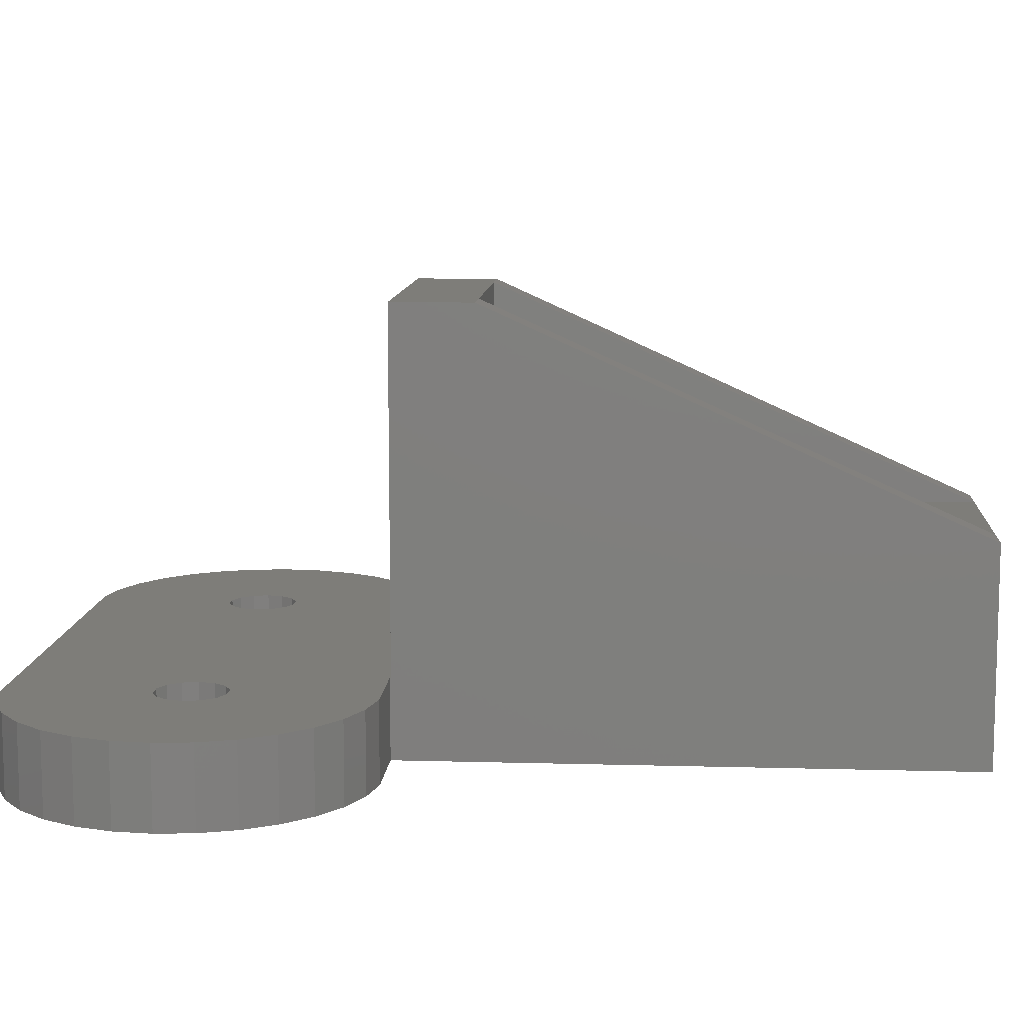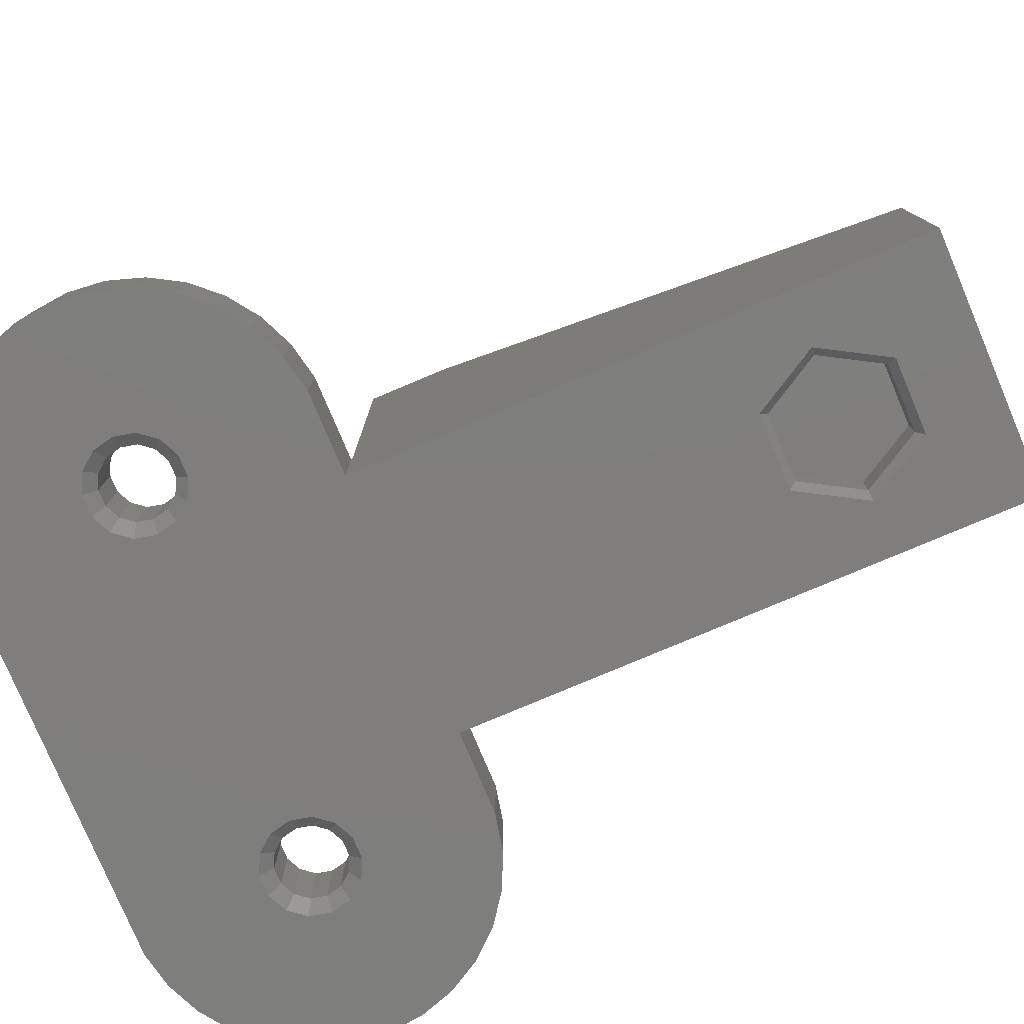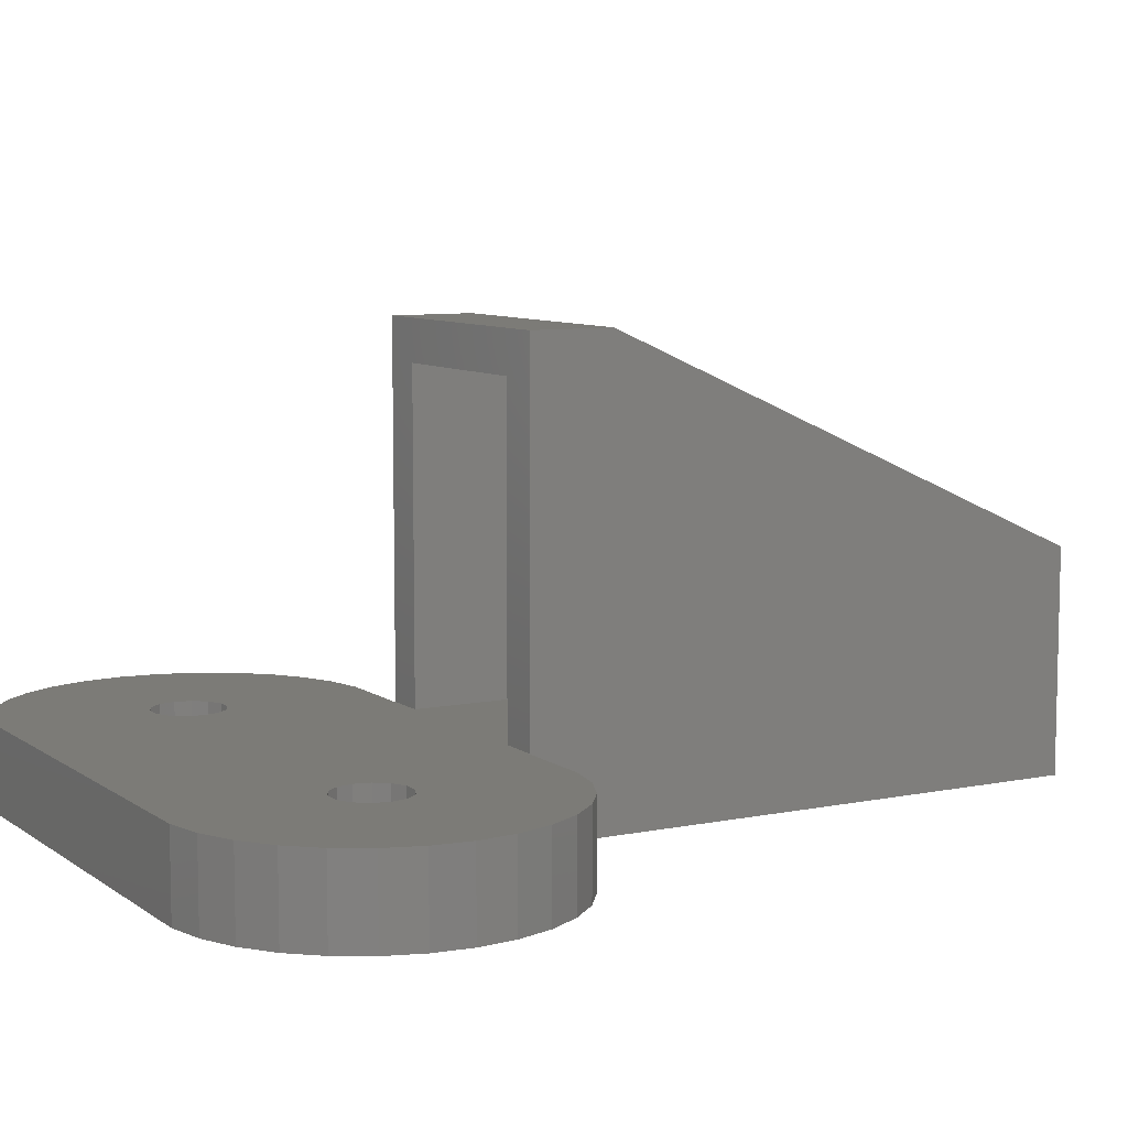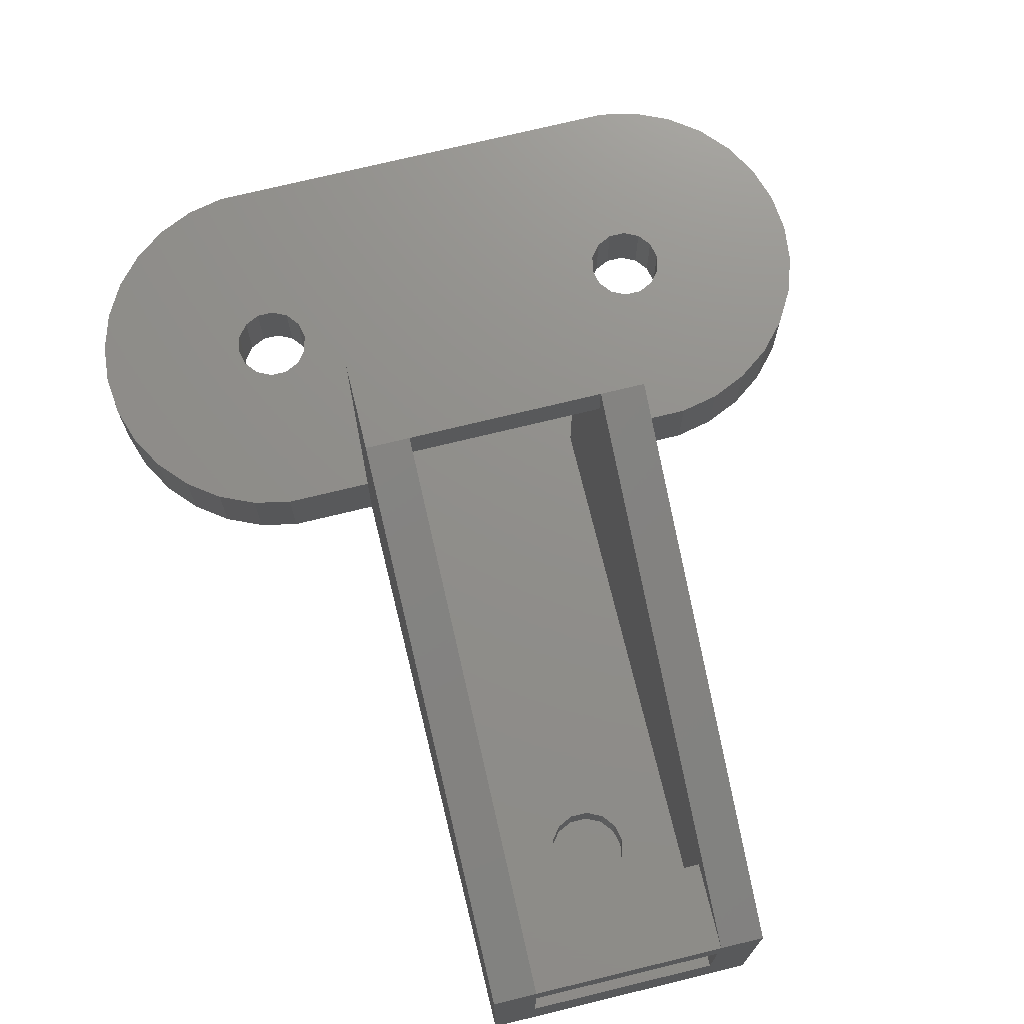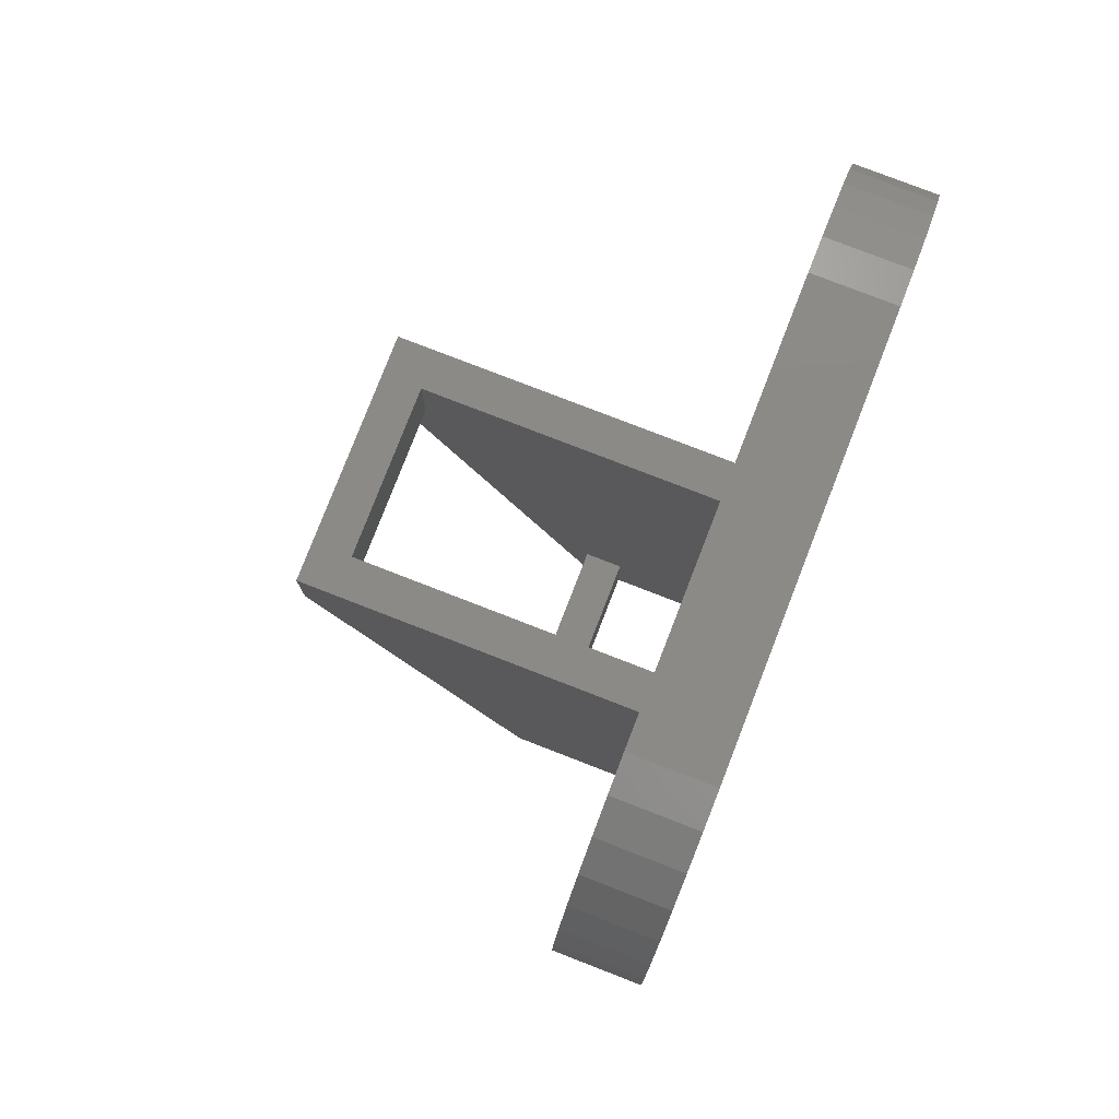
<metadata>
{"format":"stl","ext":"stl","renderer":"f3d","projection":"perspective","resolution":1024,"background":"white","views":[{"elev":10.2,"azim":-85.9,"up":"+Z"},{"elev":-78.4,"azim":-67.1,"up":"+Z"},{"elev":8.3,"azim":-119.4,"up":"+Z"},{"elev":73.0,"azim":-13.7,"up":"+Z"},{"elev":78.6,"azim":111.2,"up":"+Y"}]}
</metadata>
<code>
# stl→obj: 266 verts, 544 faces
v -8 -16 27
v -5.5 -46 13.5
v -5.5 -16 27
v -8 -46 13.5
v -8 -10.94 0
v -8 -11 5
v -8 -10.94 5
v -8 -11 27
v -8 -46 0
v -5.5 -46 11
v 5.5 -46 13.5
v 5.5 -46 11
v -5.5 -46 5
v 5.5 -46 5
v 8 -46 13.5
v 8 -46 0
v 8 -11 27
v 5.5 -16 27
v 8 -16 27
v 5.5 -11 24.5
v 8 -11 5
v 5.5 -11 5
v -5.5 -11 24.5
v -5.5 -11 5
v -5.5 -41 13.5
v -5.5 -16 24.5
v -5.5 -41 11
v 5.5 -16 24.5
v 5.5 -41 13.5
v 5.5 -41 11
v 8 -10.94 0
v 8 -10.94 5
v 2.2 -37.25 2.955
v 1.982 -36.3 5
v 1.982 -36.3 2.955
v 2.2 -37.25 5
v -2.2 -37.25 5
v -1.982 -36.3 2.955
v -1.982 -36.3 5
v -2.2 -37.25 2.955
v -0.4895 -35.11 2.955
v 0.4895 -35.11 5
v -0.4895 -35.11 5
v 0.4895 -35.11 2.955
v -1.372 -35.53 2.955
v -1.372 -35.53 5
v 0.4895 -39.39 2.955
v -0.4895 -39.39 5
v 0.4895 -39.39 5
v -0.4895 -39.39 2.955
v 1.372 -38.97 2.955
v 1.982 -38.2 5
v 1.982 -38.2 2.955
v 1.372 -38.97 5
v 1.372 -35.53 5
v 1.372 -35.53 2.955
v -1.372 -38.97 5
v -1.372 -38.97 2.955
v -1.982 -38.2 2.955
v -1.982 -38.2 5
v 2.05 -33.7 0.54
v 2.075 -33.74 2.745
v 2.05 -33.7 2.755
v 4.1 -37.25 0.54
v 4.1 -37.25 2.745
v 2.075 -33.74 2.755
v -2.075 -33.74 2.745
v -2.05 -33.7 2.755
v -2.075 -33.74 2.755
v -2.05 -33.7 0.54
v -4.1 -37.25 0.54
v -4.1 -37.25 2.745
v -1.993 -33.7 2.745
v -1.993 -33.7 2.755
v 1.993 -33.7 2.745
v 1.993 -33.7 2.755
v -1.993 -40.8 2.755
v -2.05 -40.8 2.755
v -2.075 -40.76 2.755
v 2.075 -40.76 2.755
v 2.05 -40.8 2.755
v 1.993 -40.8 2.755
v 2.075 -40.76 2.745
v 2.05 -40.8 0.54
v 1.993 -40.8 2.745
v -1.993 -40.8 2.745
v -2.05 -40.8 0.54
v -2.075 -40.76 2.745
v 2.32 -41.27 0
v -2.32 -41.27 0
v 2.986 -40.11 0
v 4.64 -37.25 0
v 2.986 -34.39 0
v -2.986 -40.11 0
v -4.64 -37.25 0
v -2.986 -34.39 0
v -2.32 -33.23 0
v 2.32 -33.23 0
v -9.8 0 0.79
v -10.02 0.9545 5
v -10.02 0.9545 0.79
v -9.8 0 5
v -14.2 0 5
v -13.98 0.9545 0.79
v -13.98 0.9545 5
v -14.2 0 0.79
v -12.49 2.145 0.79
v -11.51 2.145 5
v -12.49 2.145 5
v -11.51 2.145 0.79
v -13.37 1.72 0.79
v -13.37 1.72 5
v -11.51 -2.145 0.79
v -12.49 -2.145 5
v -11.51 -2.145 5
v -12.49 -2.145 0.79
v -10.63 -1.72 0.79
v -10.02 -0.9545 5
v -10.02 -0.9545 0.79
v -10.63 -1.72 5
v -10.63 1.72 5
v -10.63 1.72 0.79
v -13.37 -1.72 5
v -13.37 -1.72 0.79
v -13.98 -0.9545 0.79
v -13.98 -0.9545 5
v -9.306 -1.297 0
v -10.13 -2.328 0
v -9.013 0.01193 0
v -9.01 0 0
v -10.14 -2.338 0
v -9.013 -0.01193 0
v -11.33 2.915 0
v -10.15 2.343 0
v -9.306 1.297 0
v -10.13 2.328 0
v -13.85 -2.343 0
v -13.86 -2.338 0
v -12.67 -2.915 0
v -10.14 2.338 0
v -12.67 2.915 0
v -13.87 2.328 0
v -13.86 2.338 0
v -14.69 1.297 0
v -14.99 0.01193 0
v -14.99 0 0
v -11.33 -2.915 0
v -13.85 2.343 0
v -14.99 -0.01193 0
v -13.87 -2.328 0
v -10.15 -2.343 0
v -14.69 -1.297 0
v 14.2 0 0.79
v 13.98 0.9545 5
v 13.98 0.9545 0.79
v 14.2 0 5
v 9.8 0 5
v 10.02 0.9545 0.79
v 10.02 0.9545 5
v 9.8 0 0.79
v 11.51 2.145 0.79
v 12.49 2.145 5
v 11.51 2.145 5
v 12.49 2.145 0.79
v 10.63 1.72 0.79
v 10.63 1.72 5
v 12.49 -2.145 0.79
v 11.51 -2.145 5
v 12.49 -2.145 5
v 11.51 -2.145 0.79
v 13.37 -1.72 0.79
v 13.98 -0.9545 5
v 13.98 -0.9545 0.79
v 13.37 -1.72 5
v 13.37 1.72 5
v 13.37 1.72 0.79
v 10.63 -1.72 5
v 10.63 -1.72 0.79
v 10.02 -0.9545 0.79
v 10.02 -0.9545 5
v 14.69 -1.297 0
v 13.87 -2.328 0
v 14.99 0.01193 0
v 14.99 0 0
v 13.86 -2.338 0
v 14.99 -0.01193 0
v 12.67 2.915 0
v 13.85 2.343 0
v 14.69 1.297 0
v 13.87 2.328 0
v 10.15 -2.343 0
v 10.14 -2.338 0
v 11.33 -2.915 0
v 13.86 2.338 0
v 11.33 2.915 0
v 10.13 2.328 0
v 10.14 2.338 0
v 9.306 1.297 0
v 9.013 0.01193 0
v 9.01 0 0
v 12.67 -2.915 0
v 10.15 2.343 0
v 9.013 -0.01193 0
v 10.13 -2.328 0
v 13.85 -2.343 0
v 9.306 -1.297 0
v 23 0 5
v 22.76 2.287 0
v 22.76 2.287 5
v 23 0 0
v -23 0 0
v -22.76 2.287 5
v -22.76 2.287 0
v -23 0 5
v 13.15 10.94 0
v -13.15 10.94 5
v 13.15 10.94 5
v -13.15 10.94 0
v 17.5 9.526 0
v 15.4 10.46 5
v 17.5 9.526 5
v 15.4 10.46 0
v -17.5 9.526 0
v -19.36 8.175 5
v -17.5 9.526 5
v -19.36 8.175 0
v -15.4 10.46 5
v -15.4 10.46 0
v 20.9 -6.466 5
v 22.05 -4.474 0
v 22.05 -4.474 5
v 20.9 -6.466 0
v -15.4 -10.46 0
v -13.15 -10.94 5
v -15.4 -10.46 5
v -13.15 -10.94 0
v 20.9 6.466 5
v 19.36 8.175 0
v 19.36 8.175 5
v 20.9 6.466 0
v 22.05 4.474 0
v 22.05 4.474 5
v -22.05 4.474 0
v -20.9 6.466 5
v -20.9 6.466 0
v -22.05 4.474 5
v 22.76 -2.287 5
v 19.36 -8.175 5
v 17.5 -9.526 5
v 15.4 -10.46 5
v 13.15 -10.94 5
v -17.5 -9.526 5
v -20.9 -6.466 5
v -22.76 -2.287 5
v -19.36 -8.175 5
v -22.05 -4.474 5
v 22.76 -2.287 0
v 13.15 -10.94 0
v 15.4 -10.46 0
v 17.5 -9.526 0
v 19.36 -8.175 0
v -19.36 -8.175 0
v -20.9 -6.466 0
v -17.5 -9.526 0
v -22.05 -4.474 0
v -22.76 -2.287 0
f 1 2 3
f 2 1 4
f 5 6 7
f 6 1 8
f 9 6 5
f 6 9 4
f 6 4 1
f 10 2 4
f 2 10 11
f 12 11 10
f 4 13 10
f 13 9 14
f 9 13 4
f 11 12 15
f 14 15 12
f 14 16 15
f 16 14 9
f 17 18 19
f 17 3 18
f 8 3 17
f 3 8 1
f 17 20 8
f 21 20 17
f 20 21 22
f 23 8 20
f 6 23 24
f 23 6 8
f 3 25 26
f 25 3 2
f 26 24 23
f 27 26 25
f 26 27 24
f 13 27 10
f 27 13 24
f 18 15 19
f 15 18 11
f 22 28 20
f 29 28 30
f 22 30 28
f 14 30 22
f 30 14 12
f 28 29 18
f 18 29 11
f 17 19 21
f 21 31 32
f 15 21 19
f 16 21 15
f 21 16 31
f 25 11 29
f 11 25 2
f 30 25 29
f 25 30 27
f 10 30 12
f 30 10 27
f 26 20 28
f 20 26 23
f 26 18 3
f 18 26 28
f 33 34 35
f 34 33 36
f 37 38 39
f 38 37 40
f 41 42 43
f 42 41 44
f 45 43 46
f 43 45 41
f 47 48 49
f 48 47 50
f 51 52 53
f 52 51 54
f 44 55 42
f 55 44 56
f 35 55 56
f 55 35 34
f 39 45 46
f 45 39 38
f 53 36 33
f 36 53 52
f 51 49 54
f 49 51 47
f 50 57 48
f 57 50 58
f 57 59 60
f 59 57 58
f 60 40 37
f 40 60 59
f 61 62 63
f 64 62 61
f 62 64 65
f 63 62 66
f 67 68 69
f 68 67 70
f 71 67 72
f 67 71 70
f 68 73 74
f 73 70 75
f 70 73 68
f 75 63 76
f 61 75 70
f 75 61 63
f 63 66 76
f 68 74 69
f 77 78 79
f 80 81 82
f 64 83 65
f 84 83 64
f 81 83 84
f 83 81 80
f 81 85 82
f 85 84 86
f 84 85 81
f 86 78 77
f 87 86 84
f 86 87 78
f 79 78 88
f 88 71 72
f 87 88 78
f 88 87 71
f 89 87 84
f 87 89 90
f 91 84 64
f 84 91 89
f 64 92 91
f 92 64 93
f 71 94 95
f 96 71 95
f 97 61 70
f 61 97 98
f 87 94 71
f 94 87 90
f 93 61 98
f 61 93 64
f 70 96 97
f 96 70 71
f 73 69 74
f 69 73 67
f 62 76 66
f 76 62 75
f 35 53 33
f 56 53 35
f 56 51 53
f 44 51 56
f 44 47 51
f 41 47 44
f 41 50 47
f 45 50 41
f 45 58 50
f 38 58 45
f 38 59 58
f 59 38 40
f 85 65 83
f 75 65 85
f 65 75 62
f 86 75 85
f 86 73 75
f 72 86 88
f 86 72 73
f 73 72 67
f 88 77 79
f 77 88 86
f 85 80 82
f 80 85 83
f 99 100 101
f 100 99 102
f 103 104 105
f 104 103 106
f 107 108 109
f 108 107 110
f 111 109 112
f 109 111 107
f 113 114 115
f 114 113 116
f 117 118 119
f 118 117 120
f 110 121 108
f 121 110 122
f 101 121 122
f 121 101 100
f 105 111 112
f 111 105 104
f 119 102 99
f 102 119 118
f 117 115 120
f 115 117 113
f 116 123 114
f 123 116 124
f 123 125 126
f 125 123 124
f 126 106 103
f 106 126 125
f 119 127 128
f 99 129 130
f 129 99 101
f 117 128 131
f 128 117 119
f 132 99 130
f 99 132 119
f 132 127 119
f 133 134 110
f 135 101 136
f 135 129 101
f 137 124 116
f 124 137 138
f 116 139 137
f 122 134 140
f 134 122 110
f 141 110 107
f 110 141 133
f 111 142 143
f 142 111 104
f 142 104 144
f 106 145 104
f 145 106 146
f 144 104 145
f 147 116 113
f 116 147 139
f 122 136 101
f 136 122 140
f 141 107 148
f 111 148 107
f 148 111 143
f 106 149 146
f 149 106 125
f 150 124 138
f 124 150 125
f 151 147 113
f 151 117 131
f 117 151 113
f 125 152 149
f 125 150 152
f 153 154 155
f 154 153 156
f 157 158 159
f 158 157 160
f 161 162 163
f 162 161 164
f 165 163 166
f 163 165 161
f 167 168 169
f 168 167 170
f 171 172 173
f 172 171 174
f 164 175 162
f 175 164 176
f 155 175 176
f 175 155 154
f 159 165 166
f 165 159 158
f 173 156 153
f 156 173 172
f 171 169 174
f 169 171 167
f 170 177 168
f 177 170 178
f 177 179 180
f 179 177 178
f 180 160 157
f 160 180 179
f 173 181 182
f 153 183 184
f 183 153 155
f 171 182 185
f 182 171 173
f 186 153 184
f 153 186 173
f 186 181 173
f 187 188 164
f 189 155 190
f 189 183 155
f 191 178 170
f 178 191 192
f 170 193 191
f 176 188 194
f 188 176 164
f 195 164 161
f 164 195 187
f 165 196 197
f 196 165 158
f 196 158 198
f 160 199 158
f 199 160 200
f 198 158 199
f 201 170 167
f 170 201 193
f 176 190 155
f 190 176 194
f 195 161 202
f 165 202 161
f 202 165 197
f 160 203 200
f 203 160 179
f 204 178 192
f 178 204 179
f 205 201 167
f 205 171 185
f 171 205 167
f 179 206 203
f 179 204 206
f 207 208 209
f 208 207 210
f 211 212 213
f 212 211 214
f 215 216 217
f 216 215 218
f 219 220 221
f 220 219 222
f 222 217 220
f 217 222 215
f 223 224 225
f 224 223 226
f 218 227 216
f 227 218 228
f 229 230 231
f 230 229 232
f 233 234 235
f 234 233 236
f 237 238 239
f 238 237 240
f 209 241 242
f 241 209 208
f 238 221 239
f 221 238 219
f 243 244 245
f 244 243 246
f 245 224 226
f 224 245 244
f 213 246 243
f 246 213 212
f 156 207 209
f 154 209 242
f 207 156 247
f 154 242 237
f 172 247 156
f 175 237 239
f 247 172 231
f 175 239 221
f 231 172 229
f 162 221 220
f 174 229 172
f 229 174 248
f 209 154 156
f 237 175 154
f 162 220 217
f 221 162 175
f 217 163 162
f 217 166 163
f 217 159 166
f 32 22 21
f 177 22 32
f 102 157 159
f 100 159 217
f 22 36 14
f 22 34 36
f 22 55 34
f 22 42 55
f 22 43 42
f 24 43 22
f 43 24 46
f 39 24 37
f 46 24 39
f 157 102 22
f 22 102 24
f 118 24 102
f 159 100 102
f 217 121 100
f 216 121 217
f 121 216 108
f 108 216 109
f 227 109 216
f 225 109 227
f 109 225 112
f 224 112 225
f 248 174 249
f 169 249 174
f 249 169 250
f 250 169 251
f 168 251 169
f 32 168 177
f 22 177 180
f 168 32 251
f 22 180 157
f 52 14 36
f 54 14 52
f 49 14 54
f 48 14 49
f 13 48 57
f 48 13 14
f 60 13 57
f 37 13 60
f 13 37 24
f 24 7 6
f 120 24 118
f 24 120 7
f 115 7 120
f 234 115 114
f 115 234 7
f 252 114 123
f 253 123 126
f 254 126 103
f 244 112 224
f 114 235 234
f 112 244 105
f 114 252 235
f 246 105 244
f 123 255 252
f 212 105 246
f 123 253 255
f 105 212 103
f 126 256 253
f 214 103 212
f 126 254 256
f 103 214 254
f 228 225 227
f 225 228 223
f 247 210 207
f 210 247 257
f 258 250 251
f 250 258 259
f 260 248 249
f 248 260 261
f 31 251 32
f 251 31 258
f 236 7 234
f 7 236 5
f 262 253 263
f 253 262 255
f 264 235 252
f 235 264 233
f 203 132 130
f 206 127 132
f 5 128 127
f 5 131 128
f 5 151 131
f 5 147 151
f 236 147 5
f 147 236 139
f 233 139 236
f 264 139 233
f 139 264 137
f 137 264 138
f 262 138 264
f 138 262 150
f 263 150 262
f 16 92 31
f 16 91 92
f 16 89 91
f 16 90 89
f 9 94 90
f 94 9 95
f 9 90 16
f 184 210 257
f 181 257 230
f 210 184 208
f 181 230 232
f 183 208 184
f 182 232 261
f 189 208 183
f 185 261 260
f 208 189 241
f 201 260 259
f 241 189 240
f 190 240 189
f 257 186 184
f 257 181 186
f 232 182 181
f 261 185 182
f 260 205 185
f 201 259 258
f 260 201 205
f 258 193 201
f 31 193 258
f 193 31 191
f 191 31 192
f 192 31 204
f 127 206 5
f 5 206 31
f 204 31 206
f 240 190 238
f 194 238 190
f 238 194 219
f 188 219 194
f 187 219 188
f 219 187 222
f 222 187 215
f 195 215 187
f 202 215 195
f 197 215 202
f 140 197 196
f 136 196 198
f 93 31 92
f 98 31 93
f 5 31 98
f 5 98 97
f 132 203 206
f 203 130 200
f 5 97 96
f 5 96 95
f 5 95 9
f 200 130 199
f 129 199 130
f 199 129 198
f 135 198 129
f 136 198 135
f 140 196 136
f 197 140 215
f 218 140 134
f 218 134 133
f 218 133 141
f 140 218 215
f 223 141 148
f 223 148 143
f 226 143 142
f 245 142 144
f 213 144 145
f 213 145 146
f 141 228 218
f 150 263 152
f 265 152 263
f 141 223 228
f 266 152 265
f 143 226 223
f 152 266 149
f 142 245 226
f 149 266 146
f 144 243 245
f 211 146 266
f 144 213 243
f 146 211 213
f 242 240 237
f 240 242 241
f 259 249 250
f 249 259 260
f 248 232 229
f 232 248 261
f 231 257 247
f 257 231 230
f 262 252 255
f 252 262 264
f 263 256 265
f 256 263 253
f 266 214 211
f 214 266 254
f 265 254 266
f 254 265 256

</code>
